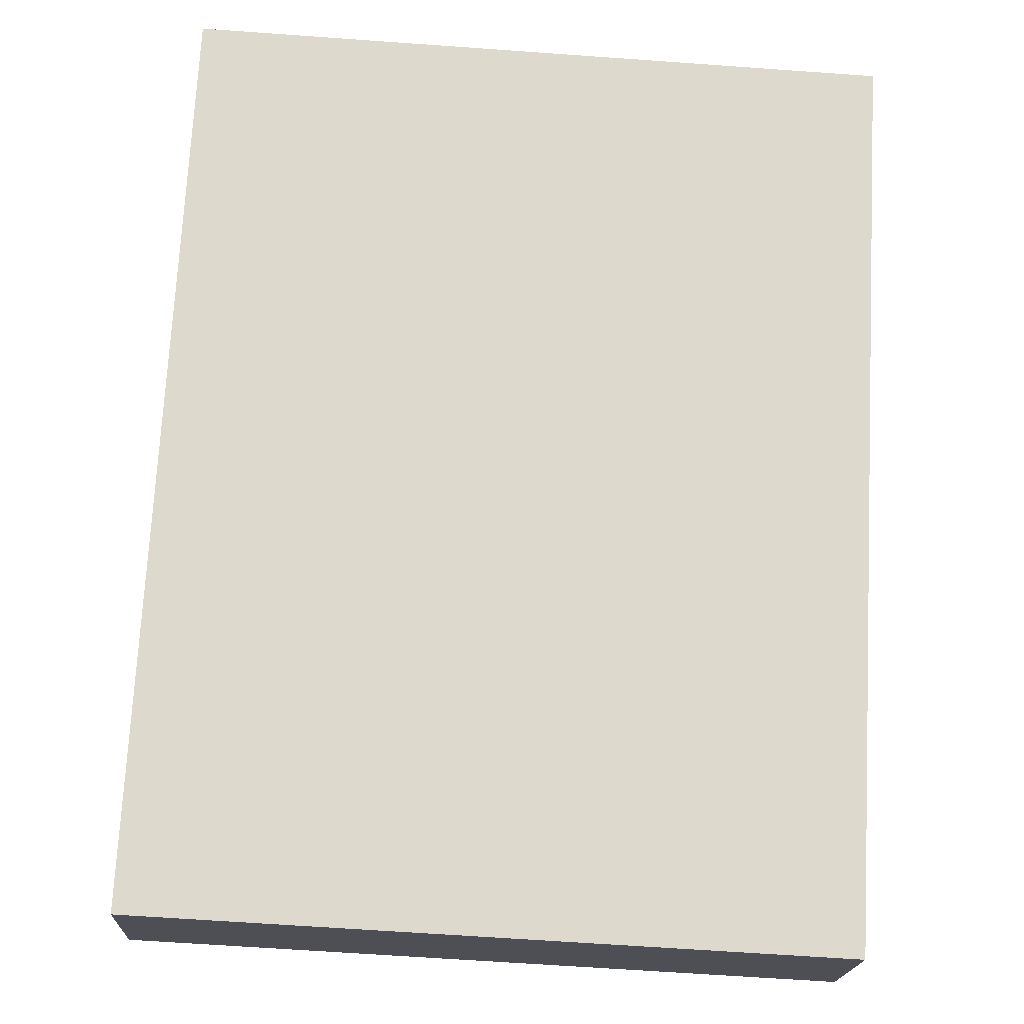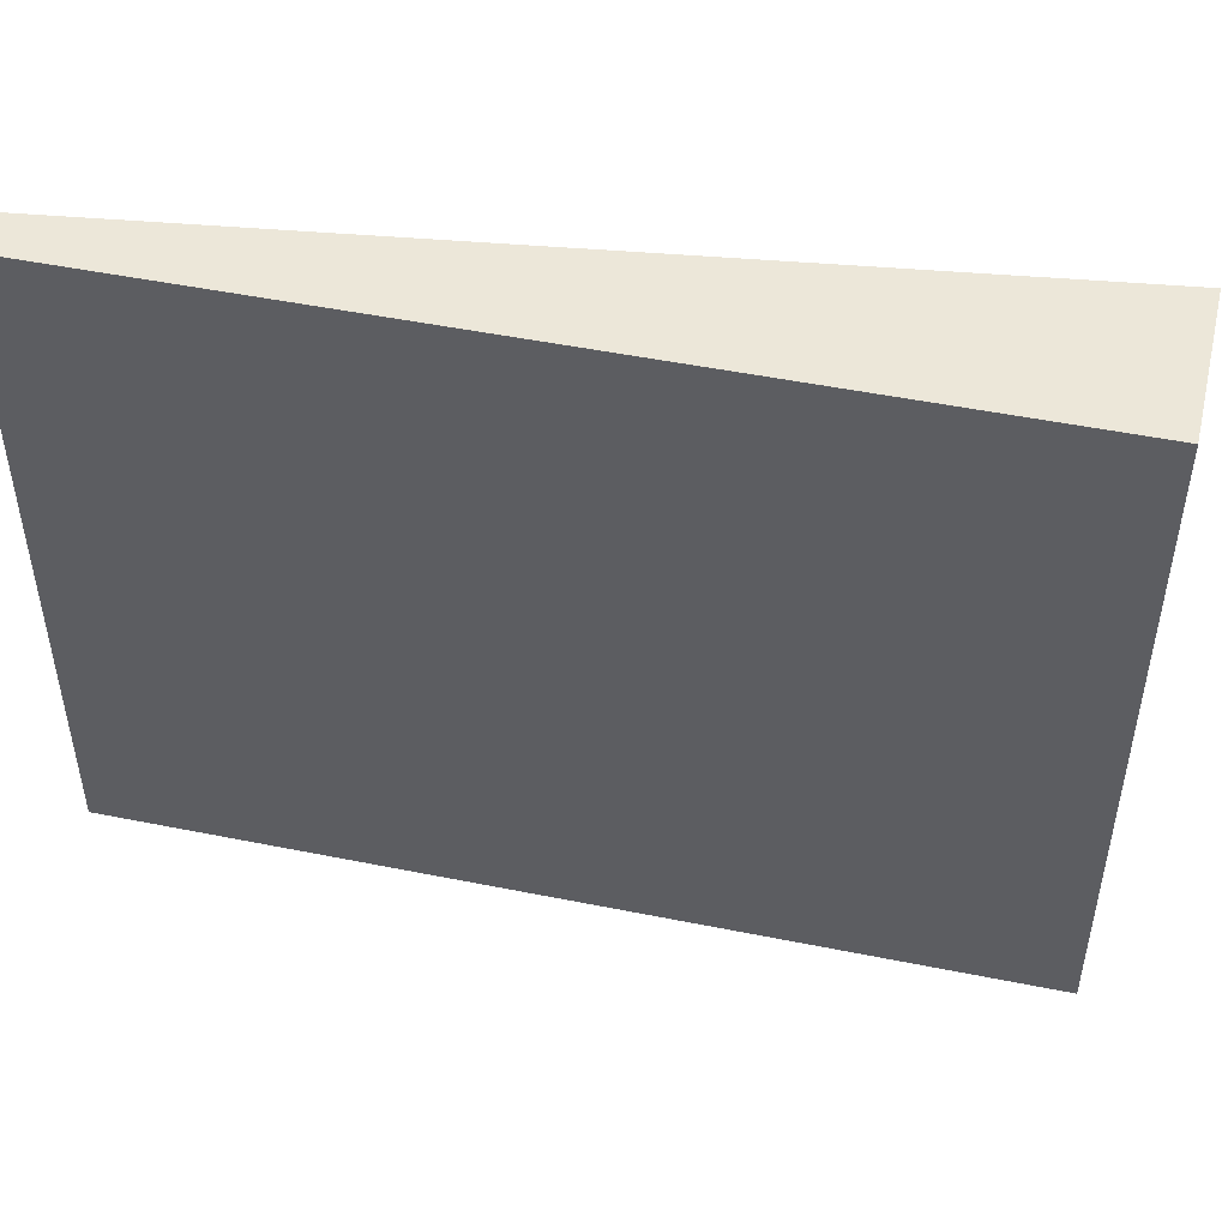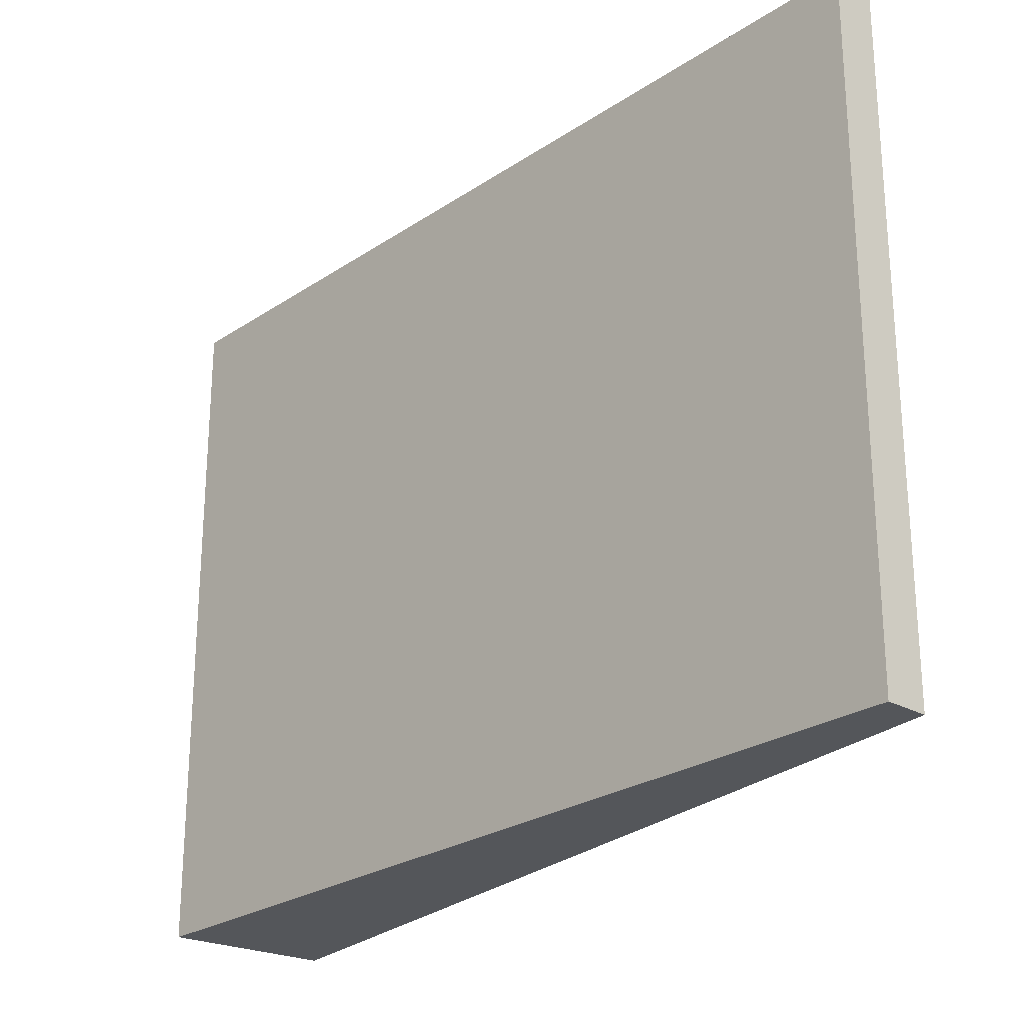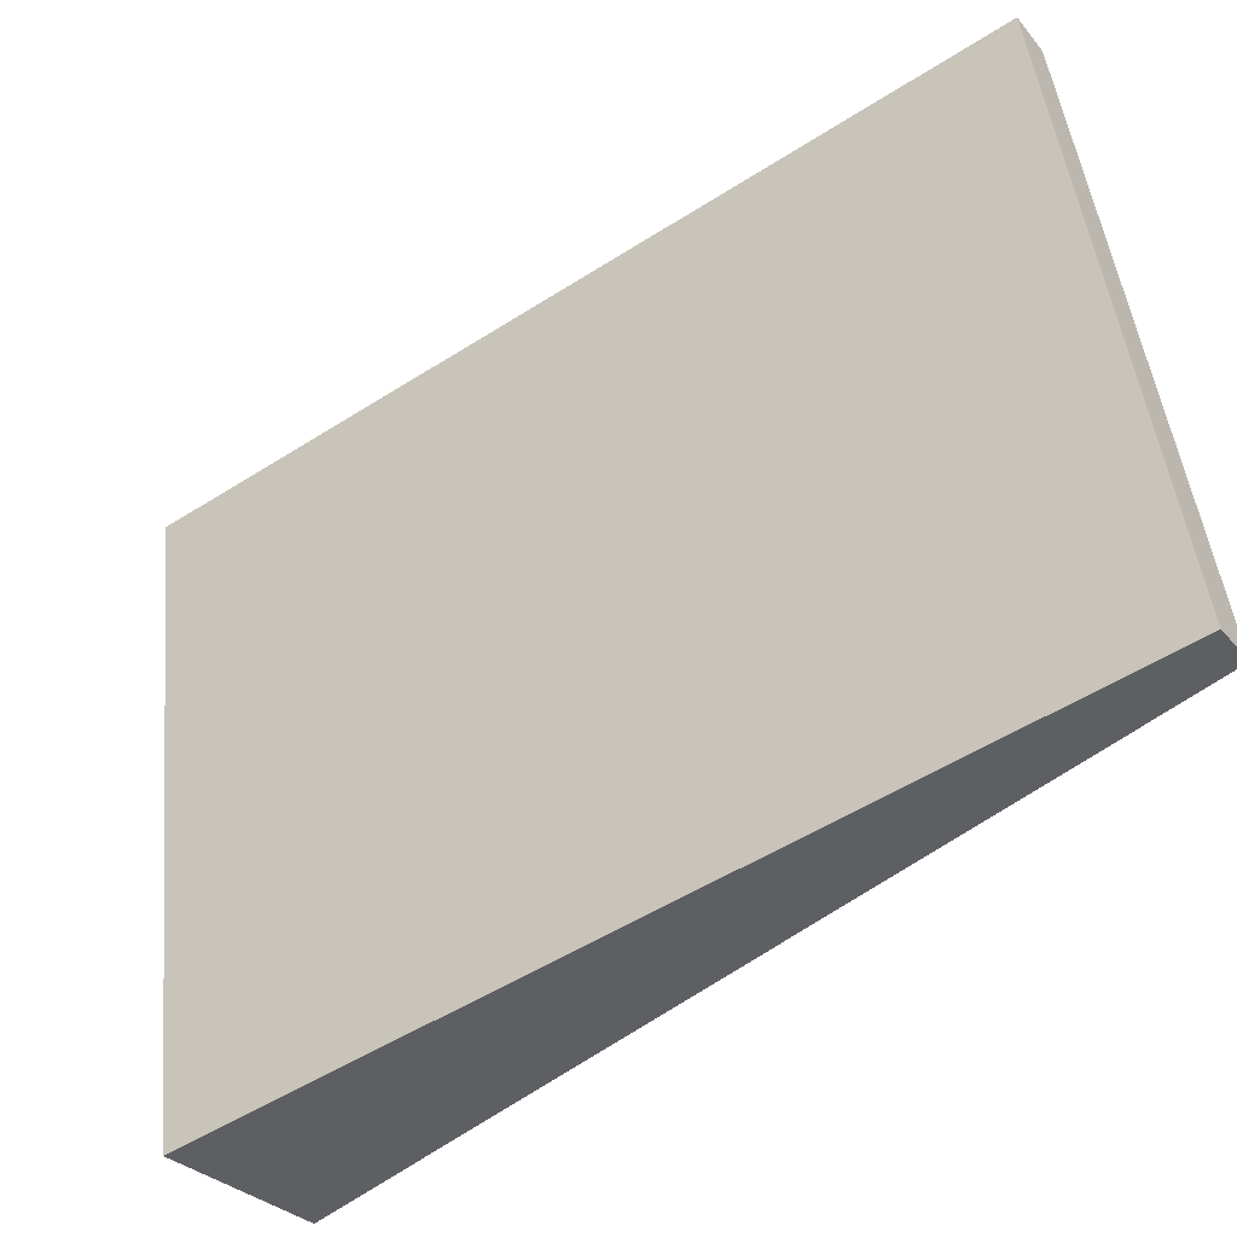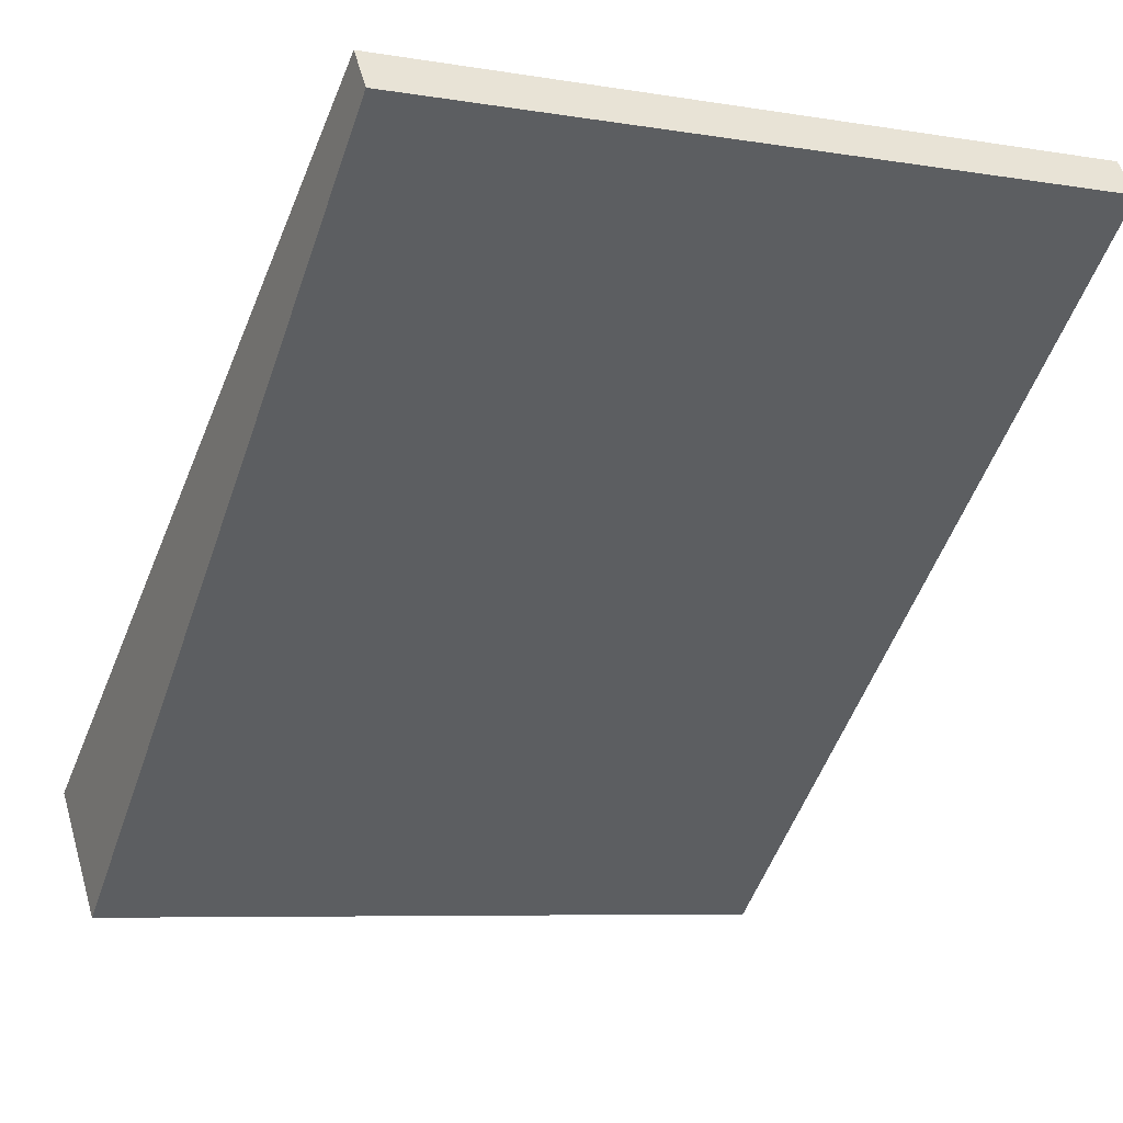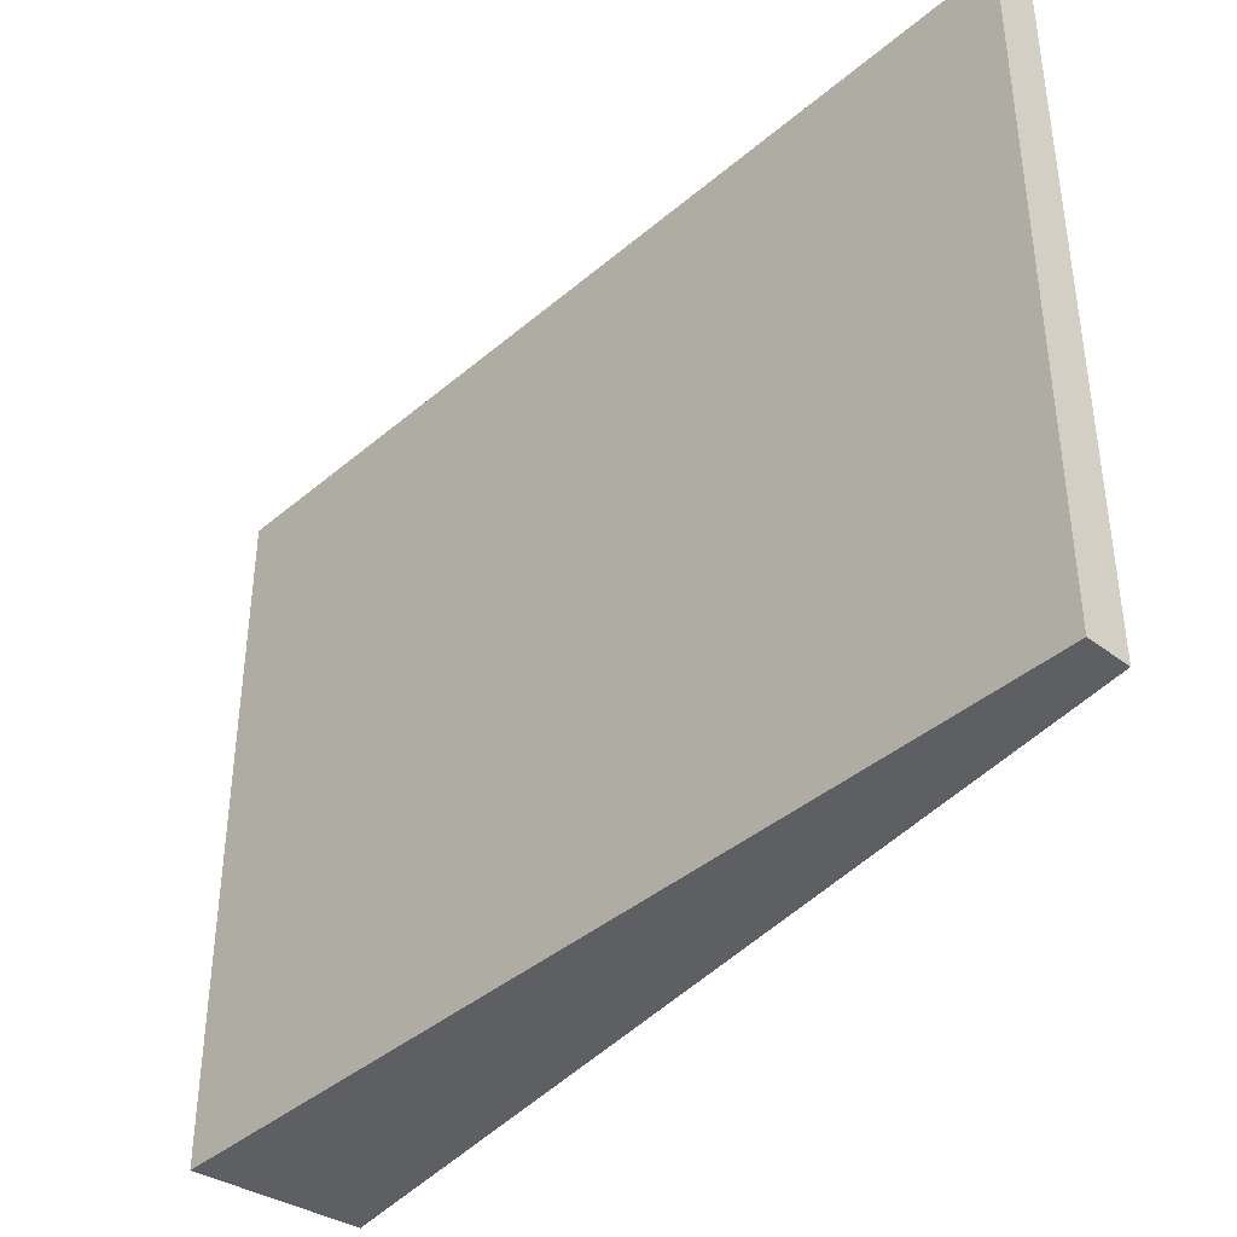
<metadata>
{"format":"obj","ext":"obj","renderer":"f3d","projection":"perspective","resolution":1024,"background":"white","views":[{"elev":-65.9,"azim":85.9,"up":"+Z"},{"elev":49.6,"azim":150.8,"up":"+Y"},{"elev":-25.3,"azim":12.5,"up":"+Y"},{"elev":47.1,"azim":-5.9,"up":"+Z"},{"elev":-7.0,"azim":64.3,"up":"+Z"},{"elev":-40.5,"azim":11.7,"up":"+Y"}]}
</metadata>
<code>
v  1.725 11.01 -1.887
v  12.09 11.01 8.282
v  12.49 11.01 7.716
v  0 11.01 6.743e-16
v  12.49 -4.725e-16 7.716
v  1.725 1.155e-16 -1.887
v  0 0 0
v  12.09 -5.071e-16 8.282
g defaultobject
f 1 2 3
f 2 1 4
f 5 1 3
f 1 5 6
f 6 4 1
f 4 6 7
f 7 2 4
f 2 7 8
f 8 3 2
f 3 8 5
f 5 7 6
f 7 5 8

</code>
